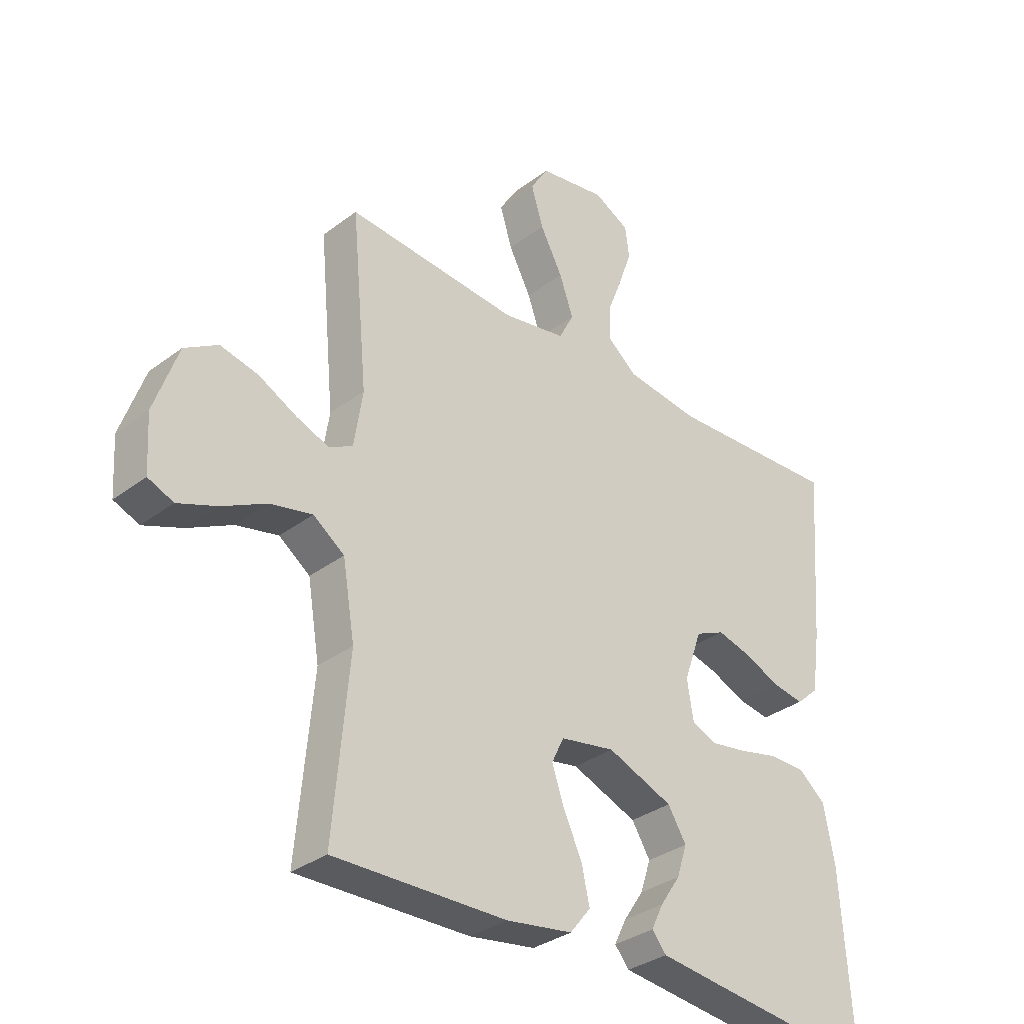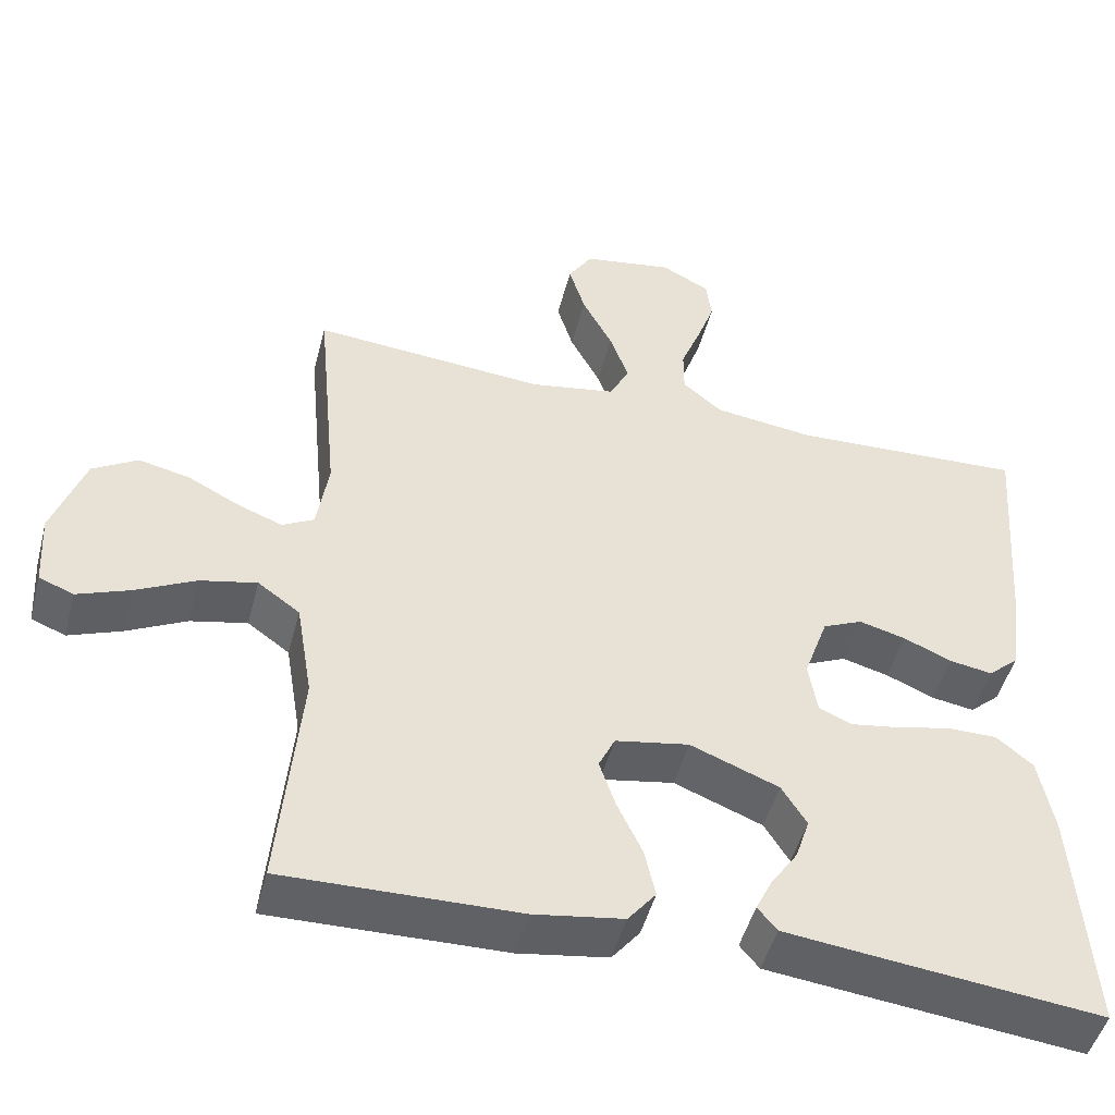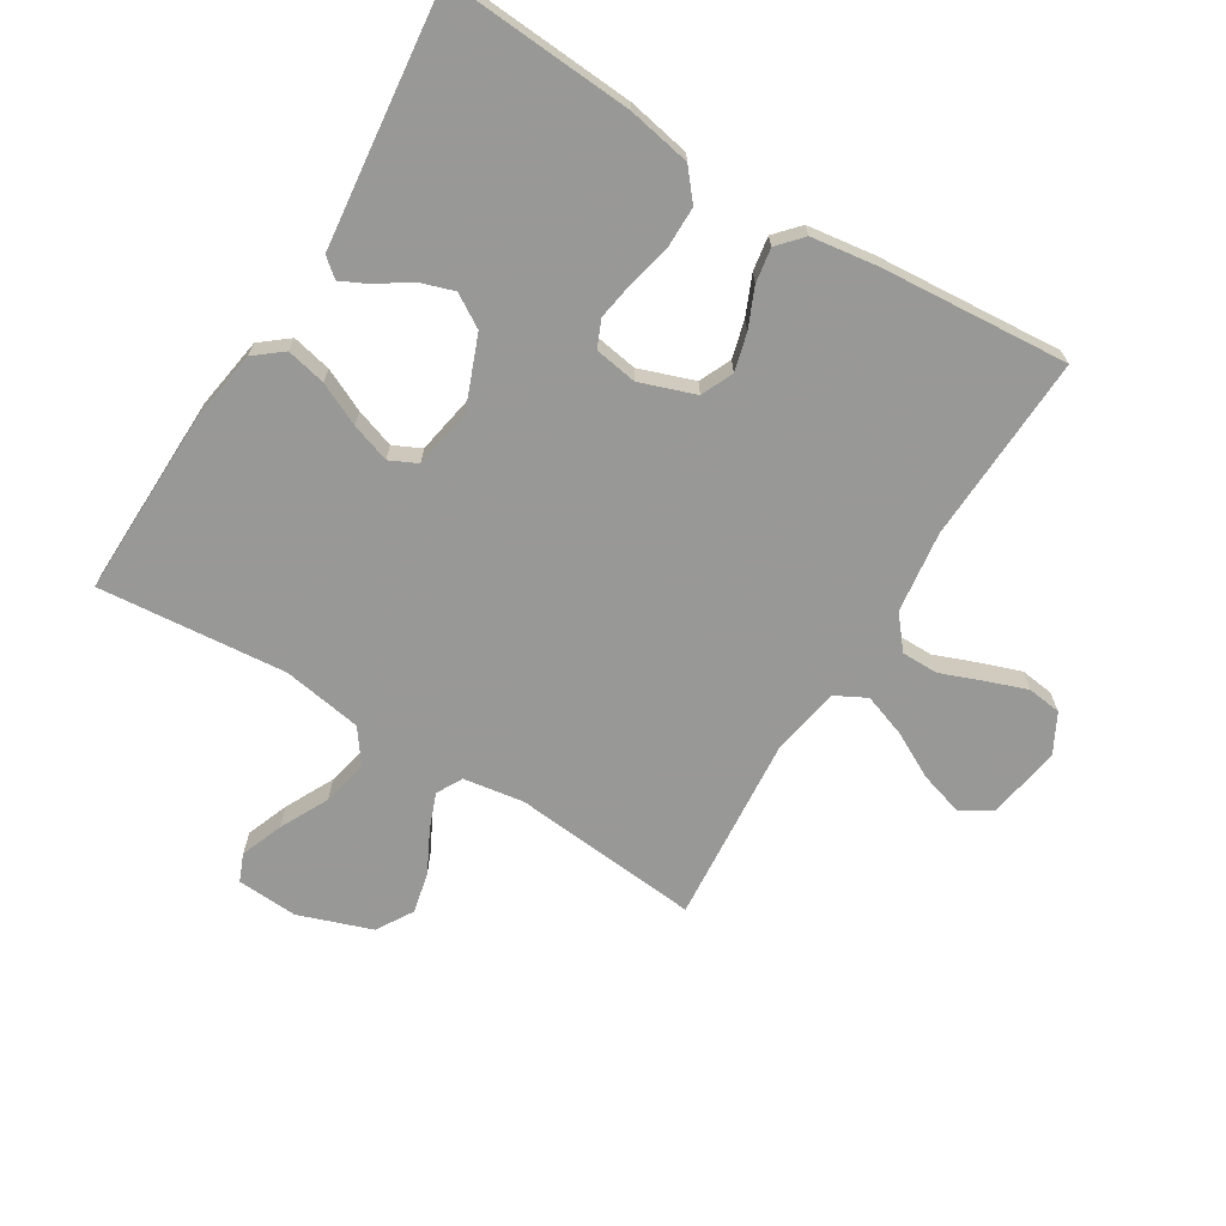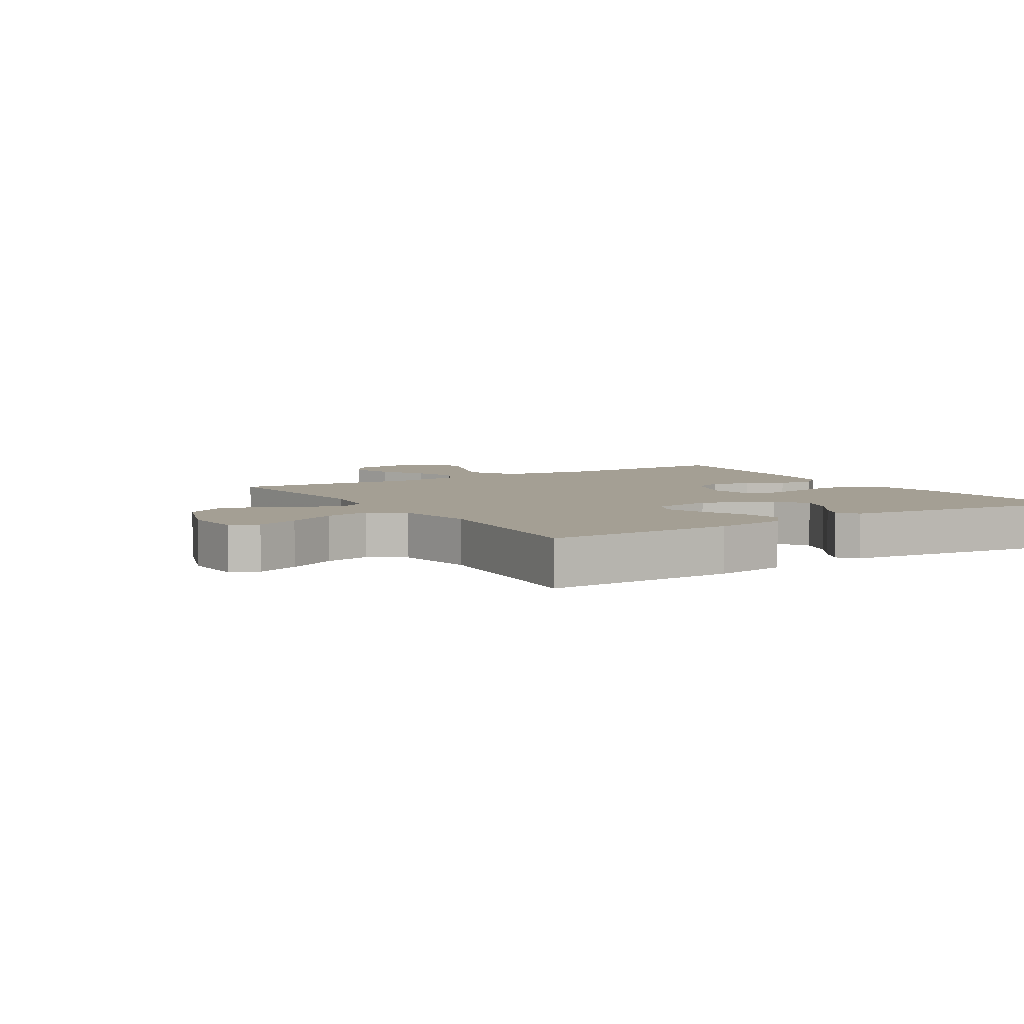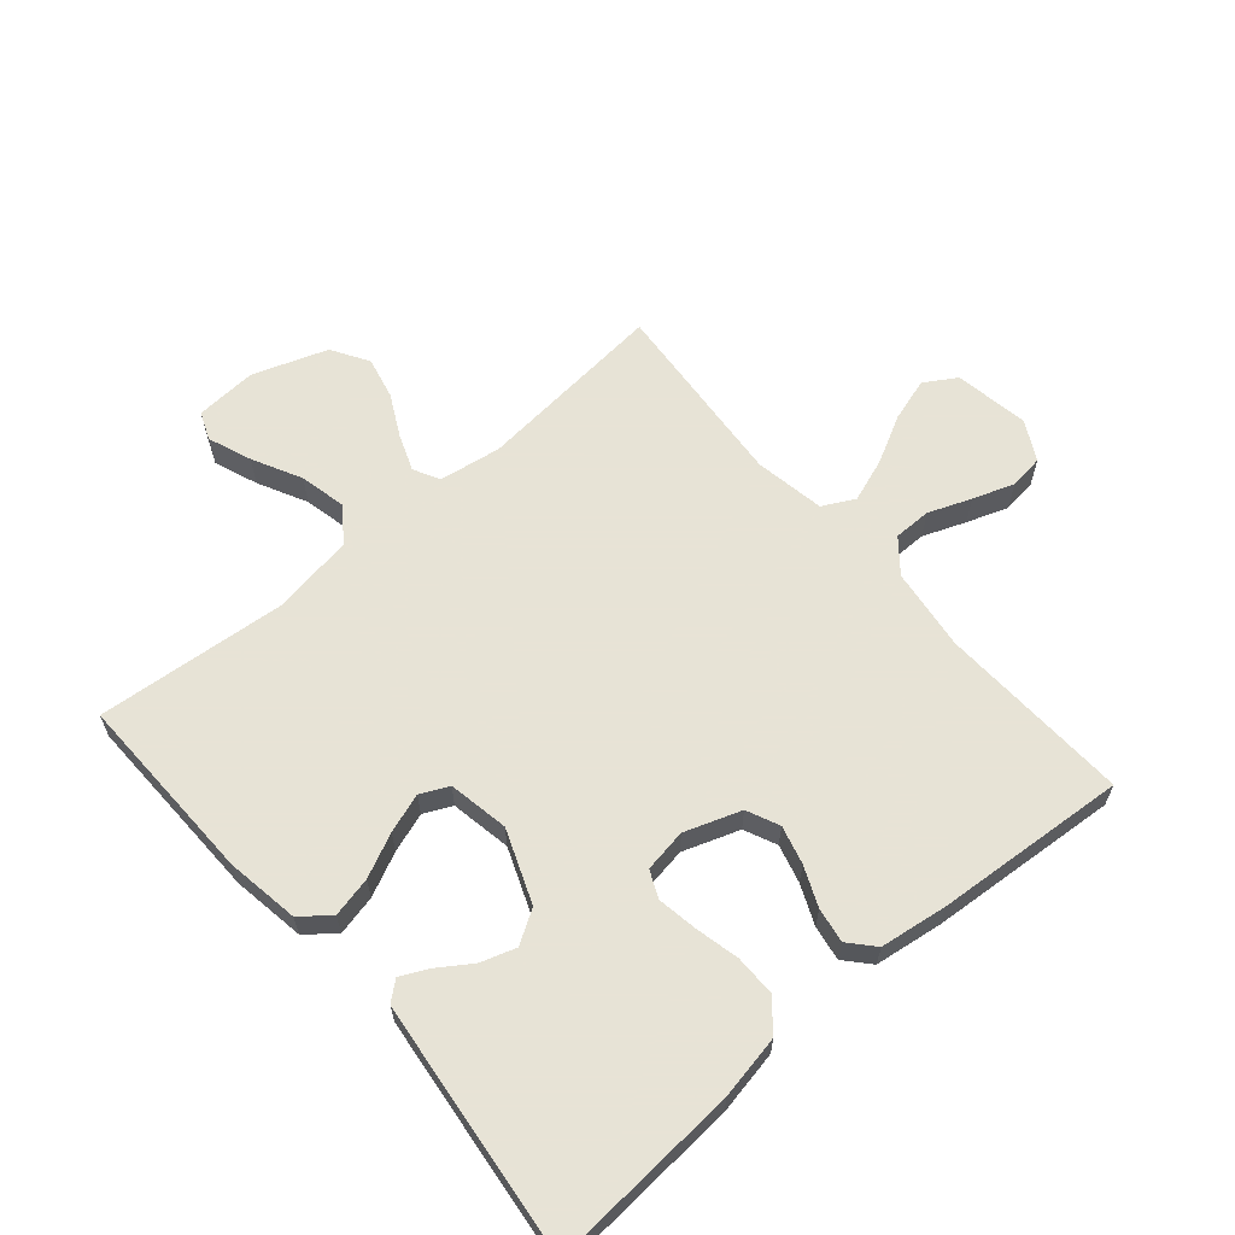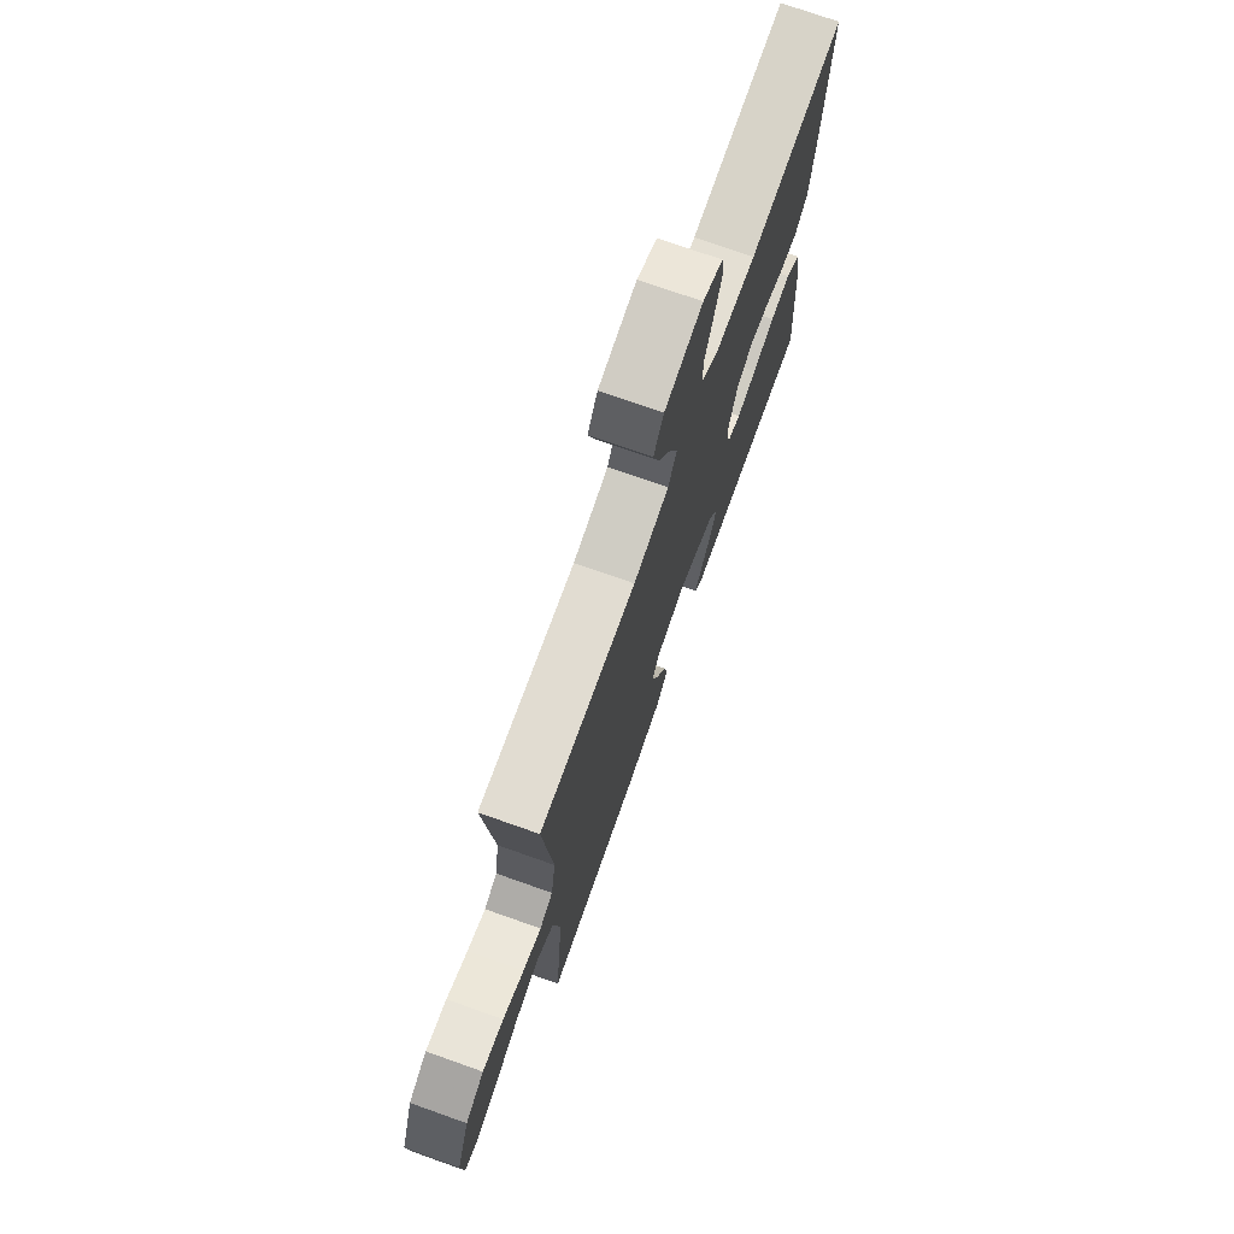
<metadata>
{"format":"obj","ext":"obj","renderer":"f3d","projection":"perspective","resolution":1024,"background":"white","views":[{"elev":-33.0,"azim":136.1,"up":"+Z"},{"elev":-48.4,"azim":165.4,"up":"+Z"},{"elev":-68.5,"azim":-121.5,"up":"+Y"},{"elev":5.5,"azim":148.2,"up":"+Y"},{"elev":62.6,"azim":-130.7,"up":"+Y"},{"elev":74.1,"azim":109.5,"up":"+Z"}]}
</metadata>
<code>
v -0.5 0.07 0.5
v -0.2 0.07 0.487
v -0.071 0.07 0.504
v -0.02 0.07 0.546
v -0.02 0.07 0.605
v -0.046 0.07 0.672
v -0.069 0.07 0.737
v -0.062 0.07 0.791
v 0 0.07 0.824
v 0.117 0.07 0.805
v 0.148 0.07 0.755
v 0.127 0.07 0.686
v 0.088 0.07 0.612
v 0.064 0.07 0.544
v 0.09 0.07 0.494
v 0.2 0.07 0.475
v 0.5 0.07 0.5
v 0.472 0.07 0.2
v 0.487 0.07 0.103
v 0.528 0.07 0.081
v 0.585 0.07 0.103
v 0.651 0.07 0.137
v 0.717 0.07 0.152
v 0.775 0.07 0.117
v 0.816 0.07 0
v 0.81 0.07 -0.097
v 0.766 0.07 -0.115
v 0.698 0.07 -0.089
v 0.621 0.07 -0.05
v 0.548 0.07 -0.034
v 0.494 0.07 -0.073
v 0.473 0.07 -0.2
v 0.5 0.07 -0.5
v 0.2 0.07 -0.494
v 0.085 0.07 -0.476
v 0.049 0.07 -0.431
v 0.063 0.07 -0.368
v 0.095 0.07 -0.3
v 0.116 0.07 -0.238
v 0.095 0.07 -0.194
v 0 0.07 -0.177
v -0.114 0.07 -0.222
v -0.146 0.07 -0.274
v -0.128 0.07 -0.329
v -0.093 0.07 -0.381
v -0.072 0.07 -0.424
v -0.097 0.07 -0.454
v -0.2 0.07 -0.466
v -0.5 0.07 -0.5
v -0.48 0.07 -0.2
v -0.461 0.07 -0.1
v -0.414 0.07 -0.061
v -0.35 0.07 -0.061
v -0.28 0.07 -0.077
v -0.218 0.07 -0.087
v -0.175 0.07 -0.068
v -0.164 0.07 0
v -0.195 0.07 0.088
v -0.246 0.07 0.111
v -0.306 0.07 0.095
v -0.368 0.07 0.068
v -0.423 0.07 0.059
v -0.462 0.07 0.094
v -0.477 0.07 0.2
v -0.5 0 0.5
v -0.2 0 0.487
v -0.071 0 0.504
v -0.02 0 0.546
v -0.02 0 0.605
v -0.046 0 0.672
v -0.069 0 0.737
v -0.062 0 0.791
v 0 0 0.824
v 0.117 0 0.805
v 0.148 0 0.755
v 0.127 0 0.686
v 0.088 0 0.612
v 0.064 0 0.544
v 0.09 0 0.494
v 0.2 0 0.475
v 0.5 0 0.5
v 0.472 0 0.2
v 0.487 0 0.103
v 0.528 0 0.081
v 0.585 0 0.103
v 0.651 0 0.137
v 0.717 0 0.152
v 0.775 0 0.117
v 0.816 0 0
v 0.81 0 -0.097
v 0.766 0 -0.115
v 0.698 0 -0.089
v 0.621 0 -0.05
v 0.548 0 -0.034
v 0.494 0 -0.073
v 0.473 0 -0.2
v 0.5 0 -0.5
v 0.2 0 -0.494
v 0.085 0 -0.476
v 0.049 0 -0.431
v 0.063 0 -0.368
v 0.095 0 -0.3
v 0.116 0 -0.238
v 0.095 0 -0.194
v 0 0 -0.177
v -0.114 0 -0.222
v -0.146 0 -0.274
v -0.128 0 -0.329
v -0.093 0 -0.381
v -0.072 0 -0.424
v -0.097 0 -0.454
v -0.2 0 -0.466
v -0.5 0 -0.5
v -0.48 0 -0.2
v -0.461 0 -0.1
v -0.414 0 -0.061
v -0.35 0 -0.061
v -0.28 0 -0.077
v -0.218 0 -0.087
v -0.175 0 -0.068
v -0.164 0 0
v -0.195 0 0.088
v -0.246 0 0.111
v -0.306 0 0.095
v -0.368 0 0.068
v -0.423 0 0.059
v -0.462 0 0.094
v -0.477 0 0.2
f 64 1 2
f 63 64 2
f 62 63 2
f 61 62 2
f 60 61 2
f 59 60 2 3
f 58 59 3 4
f 57 58 4
f 56 57 4
f 52 53 54
f 51 52 54
f 50 51 54
f 49 50 54
f 48 49 54
f 47 48 54
f 46 47 54
f 44 45 46
f 44 46 54
f 43 44 54 55
f 36 37 38
f 35 36 38
f 34 35 38
f 33 34 38
f 32 33 38
f 31 32 38 39
f 30 31 39 40
f 27 28 29
f 26 27 29
f 25 26 29
f 24 25 29
f 23 24 29
f 22 23 29
f 21 22 29
f 20 21 29 30
f 30 40 41
f 20 30 41
f 19 20 41
f 16 17 18
f 19 41 42
f 18 19 42
f 16 18 42
f 15 16 42
f 11 12 13
f 10 11 13
f 9 10 13
f 8 9 13
f 7 8 13
f 6 7 13
f 5 6 13
f 4 5 13 14
f 42 43 55 56
f 15 42 56
f 14 15 56
f 4 14 56
f 66 65 128
f 66 128 127
f 66 127 126
f 66 126 125
f 66 125 124
f 67 66 124 123
f 68 67 123 122
f 68 122 121
f 68 121 120
f 118 117 116
f 118 116 115
f 118 115 114
f 118 114 113
f 118 113 112
f 118 112 111
f 118 111 110
f 110 109 108
f 118 110 108
f 119 118 108 107
f 102 101 100
f 102 100 99
f 102 99 98
f 102 98 97
f 102 97 96
f 103 102 96 95
f 104 103 95 94
f 93 92 91
f 93 91 90
f 93 90 89
f 93 89 88
f 93 88 87
f 93 87 86
f 93 86 85
f 94 93 85 84
f 105 104 94
f 105 94 84
f 105 84 83
f 82 81 80
f 106 105 83
f 106 83 82
f 106 82 80
f 106 80 79
f 77 76 75
f 77 75 74
f 77 74 73
f 77 73 72
f 77 72 71
f 77 71 70
f 77 70 69
f 78 77 69 68
f 120 119 107 106
f 120 106 79
f 120 79 78
f 120 78 68
f 1 65 66 2
f 2 66 67 3
f 3 67 68 4
f 4 68 69 5
f 5 69 70 6
f 6 70 71 7
f 7 71 72 8
f 8 72 73 9
f 9 73 74 10
f 10 74 75 11
f 11 75 76 12
f 12 76 77 13
f 13 77 78 14
f 14 78 79 15
f 15 79 80 16
f 16 80 81 17
f 17 81 82 18
f 18 82 83 19
f 19 83 84 20
f 20 84 85 21
f 21 85 86 22
f 22 86 87 23
f 23 87 88 24
f 24 88 89 25
f 25 89 90 26
f 26 90 91 27
f 27 91 92 28
f 28 92 93 29
f 29 93 94 30
f 30 94 95 31
f 31 95 96 32
f 32 96 97 33
f 33 97 98 34
f 34 98 99 35
f 35 99 100 36
f 36 100 101 37
f 37 101 102 38
f 38 102 103 39
f 39 103 104 40
f 40 104 105 41
f 41 105 106 42
f 42 106 107 43
f 43 107 108 44
f 44 108 109 45
f 45 109 110 46
f 46 110 111 47
f 47 111 112 48
f 48 112 113 49
f 49 113 114 50
f 50 114 115 51
f 51 115 116 52
f 52 116 117 53
f 53 117 118 54
f 54 118 119 55
f 55 119 120 56
f 56 120 121 57
f 57 121 122 58
f 58 122 123 59
f 59 123 124 60
f 60 124 125 61
f 61 125 126 62
f 62 126 127 63
f 63 127 128 64
f 64 128 65 1

</code>
